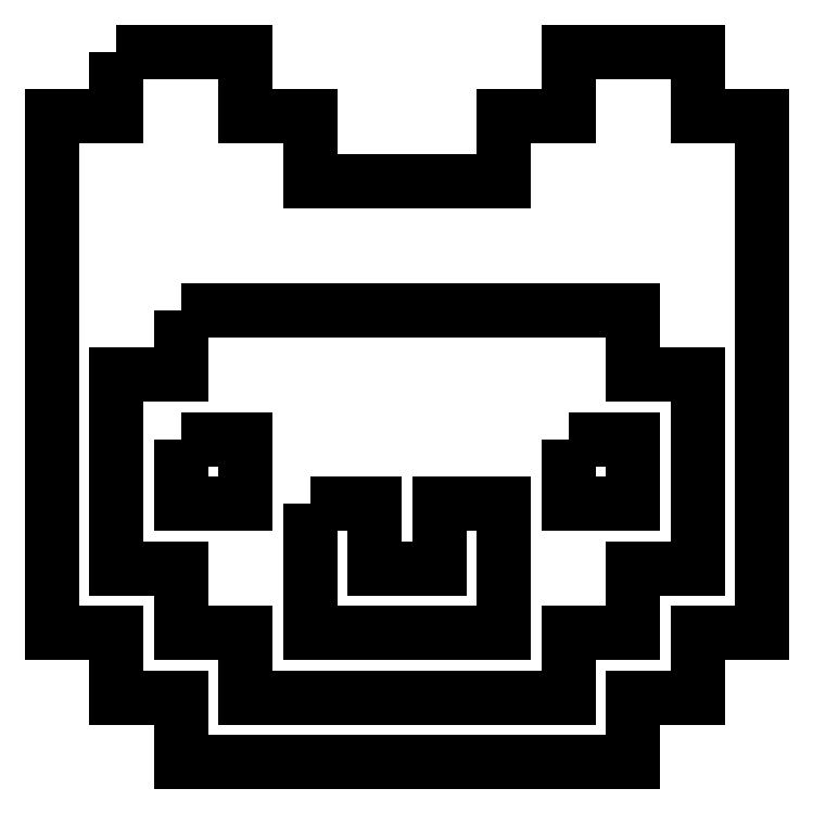
<metadata>
{"format":"dxf","ext":"dxf","renderer":"ezdxf+matplotlib","layout":"modelspace","background":"white","min_lineweight":24,"dpi":150}
</metadata>
<code>
0
SECTION
2
ENTITIES
0
LWPOLYLINE
8
0
90
26
70
1
10
5.443
20
47.74
30
0
10
5.443
20
43.51
30
0
10
1.214
20
43.51
30
0
10
1.214
20
26.59
30
0
10
1.214
20
9.673
30
0
10
5.443
20
9.673
30
0
10
5.443
20
5.443
30
0
10
9.672
20
5.443
30
0
10
9.672
20
1.214
30
0
10
39.27
20
1.214
30
0
10
39.27
20
5.443
30
0
10
43.5
20
5.443
30
0
10
43.5
20
9.673
30
0
10
47.73
20
9.673
30
0
10
47.73
20
26.59
30
0
10
47.73
20
43.51
30
0
10
43.5
20
43.51
30
0
10
43.5
20
47.74
30
0
10
35.04
20
47.74
30
0
10
35.04
20
43.51
30
0
10
30.82
20
43.51
30
0
10
30.82
20
39.28
30
0
10
18.13
20
39.28
30
0
10
18.13
20
43.51
30
0
10
13.9
20
43.51
30
0
10
13.9
20
47.74
30
0
0
LWPOLYLINE
8
0
90
16
70
1
10
9.672
20
30.82
30
0
10
39.27
20
30.82
30
0
10
39.27
20
26.59
30
0
10
43.5
20
26.59
30
0
10
43.5
20
13.9
30
0
10
39.27
20
13.9
30
0
10
39.27
20
9.673
30
0
10
35.04
20
9.673
30
0
10
35.04
20
5.443
30
0
10
13.9
20
5.443
30
0
10
13.9
20
9.673
30
0
10
9.672
20
9.673
30
0
10
9.672
20
13.9
30
0
10
5.443
20
13.9
30
0
10
5.443
20
26.59
30
0
10
9.672
20
26.59
30
0
0
LWPOLYLINE
8
0
90
4
70
1
10
9.672
20
22.36
30
0
10
9.672
20
18.13
30
0
10
13.9
20
18.13
30
0
10
13.9
20
22.36
30
0
0
LWPOLYLINE
8
0
90
4
70
1
10
35.04
20
22.36
30
0
10
35.04
20
18.13
30
0
10
39.27
20
18.13
30
0
10
39.27
20
22.36
30
0
0
LWPOLYLINE
8
0
90
8
70
1
10
18.13
20
18.13
30
0
10
18.13
20
9.673
30
0
10
30.82
20
9.673
30
0
10
30.82
20
18.13
30
0
10
26.59
20
18.13
30
0
10
26.59
20
13.9
30
0
10
22.36
20
13.9
30
0
10
22.36
20
18.13
30
0
0
ENDSEC
0
EOF

</code>
